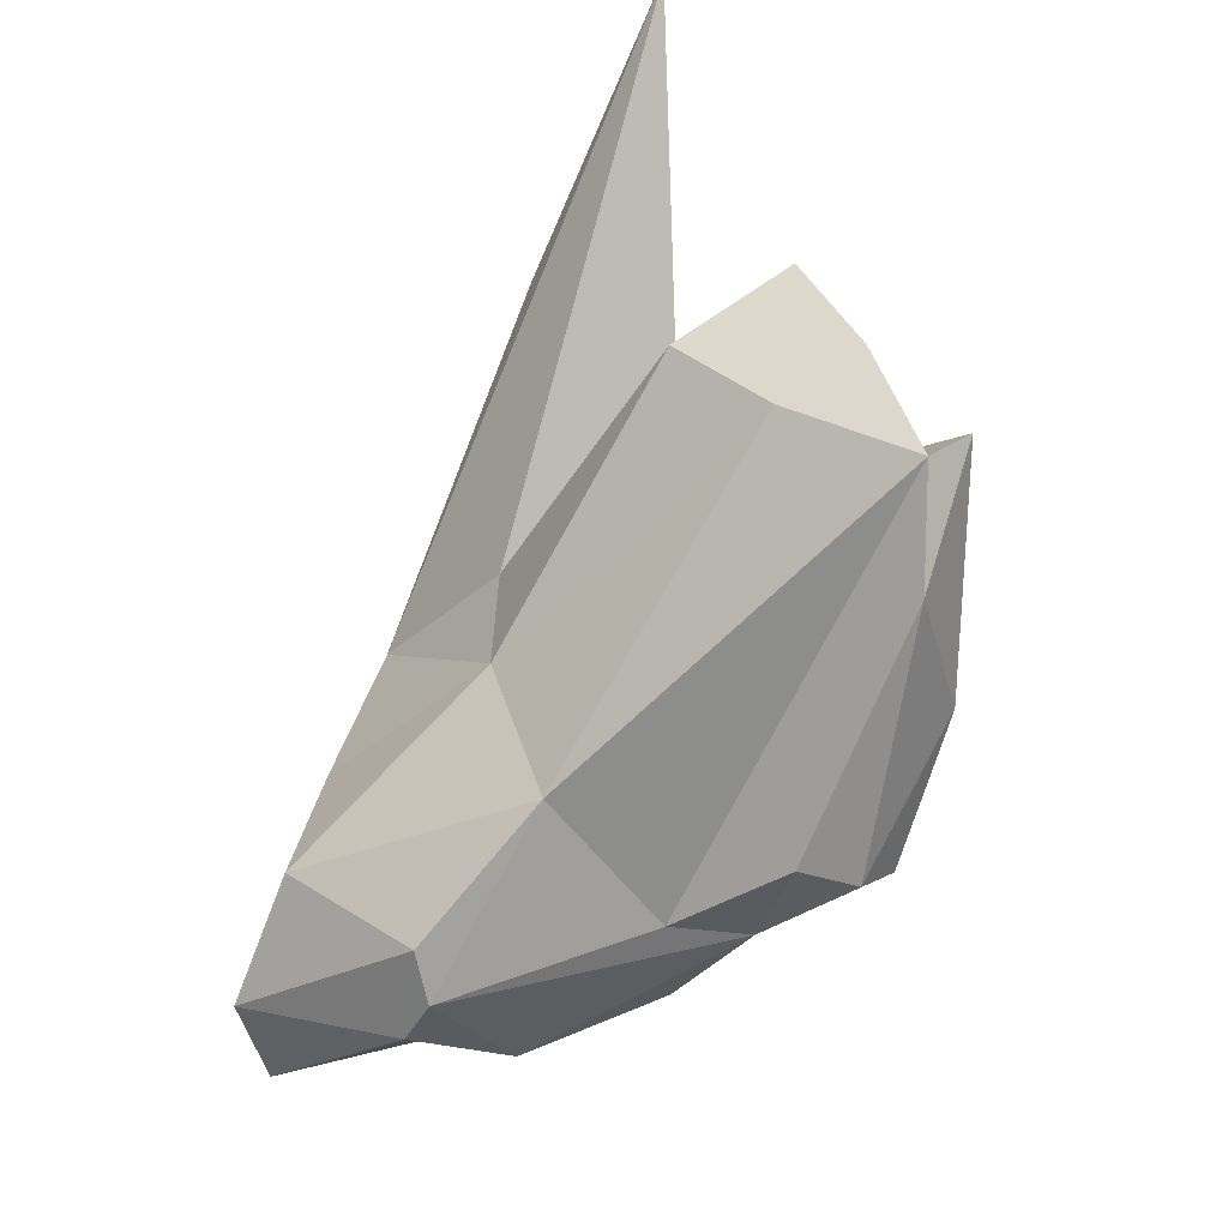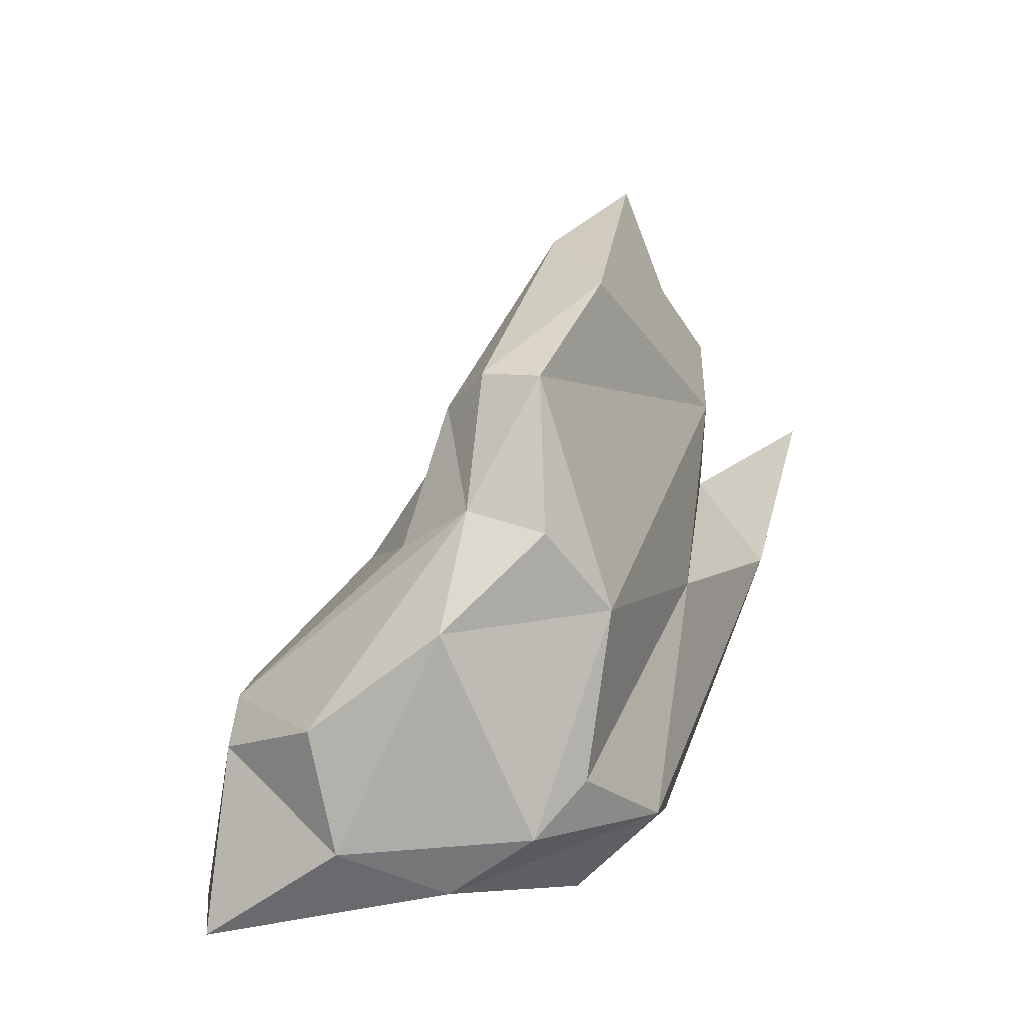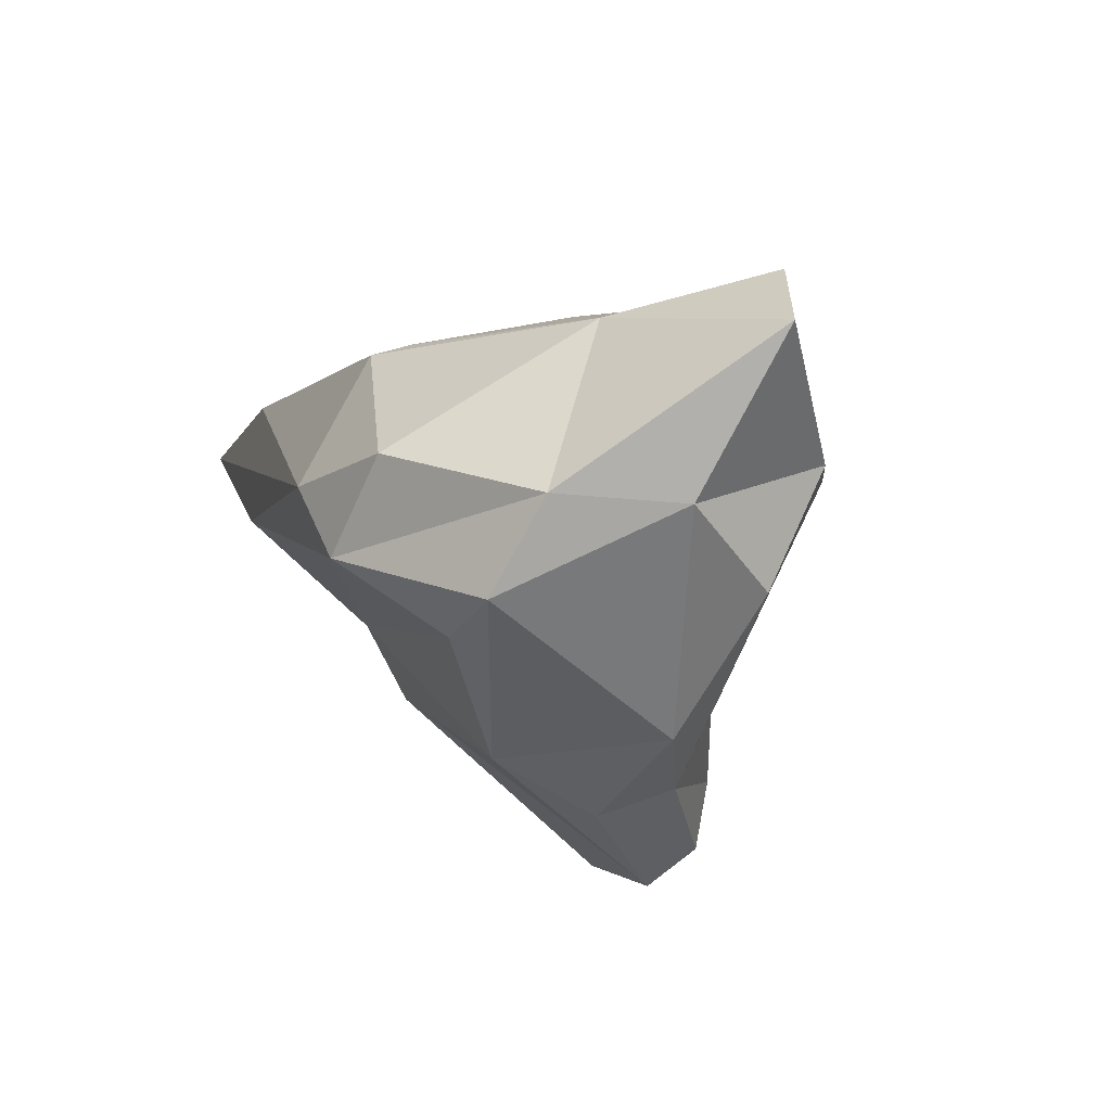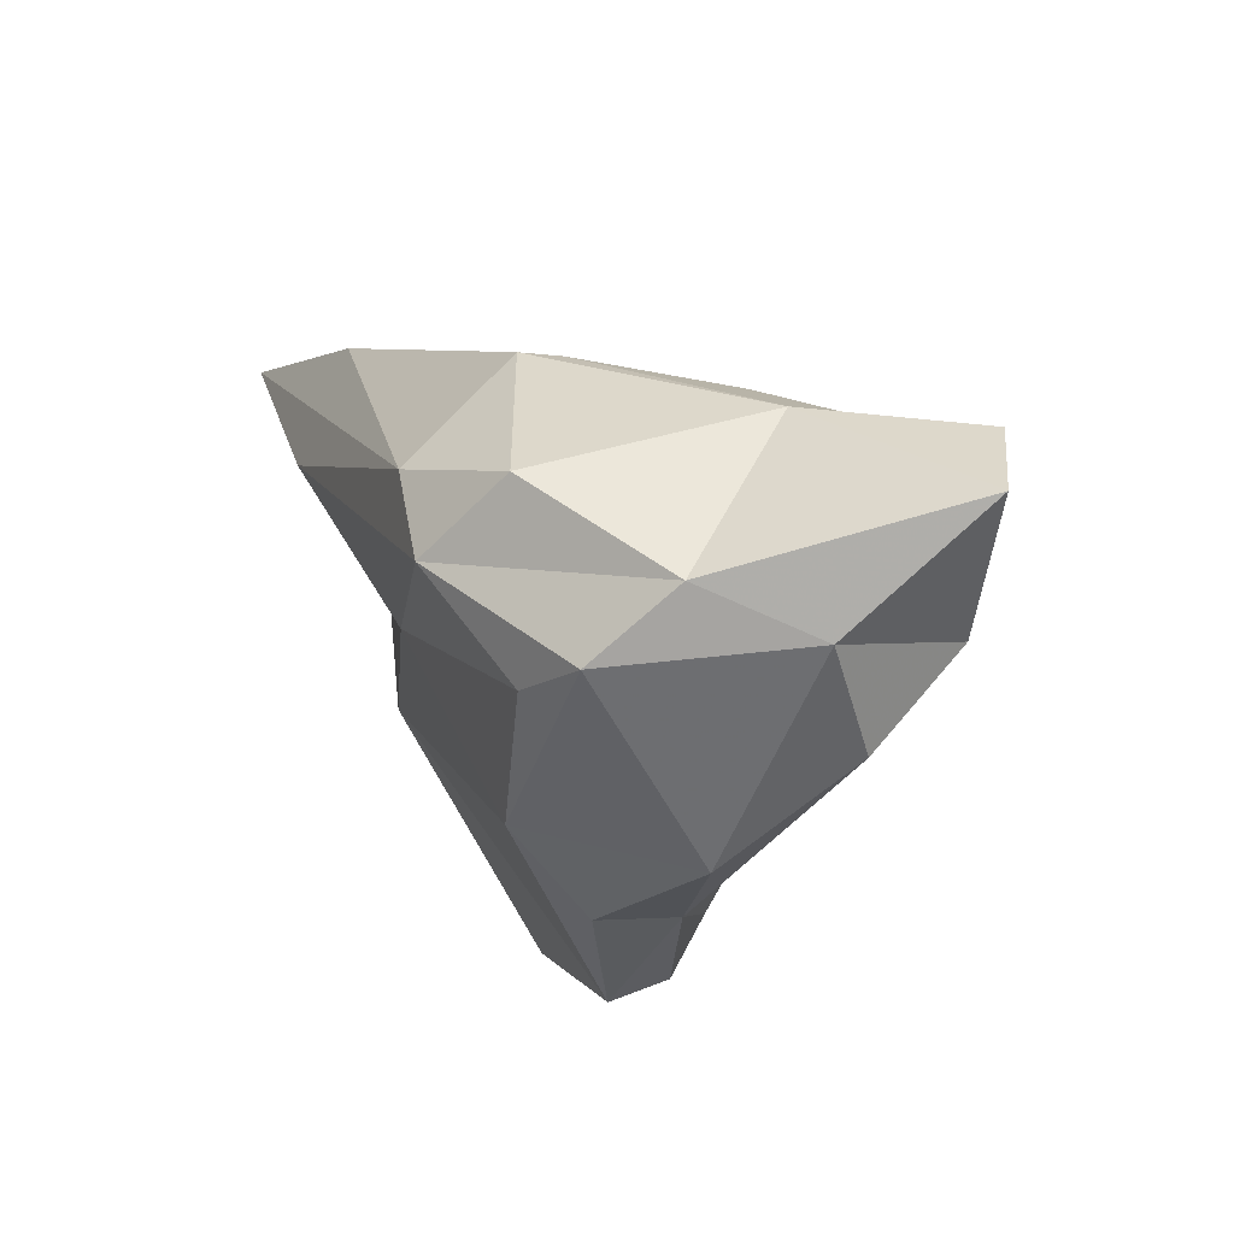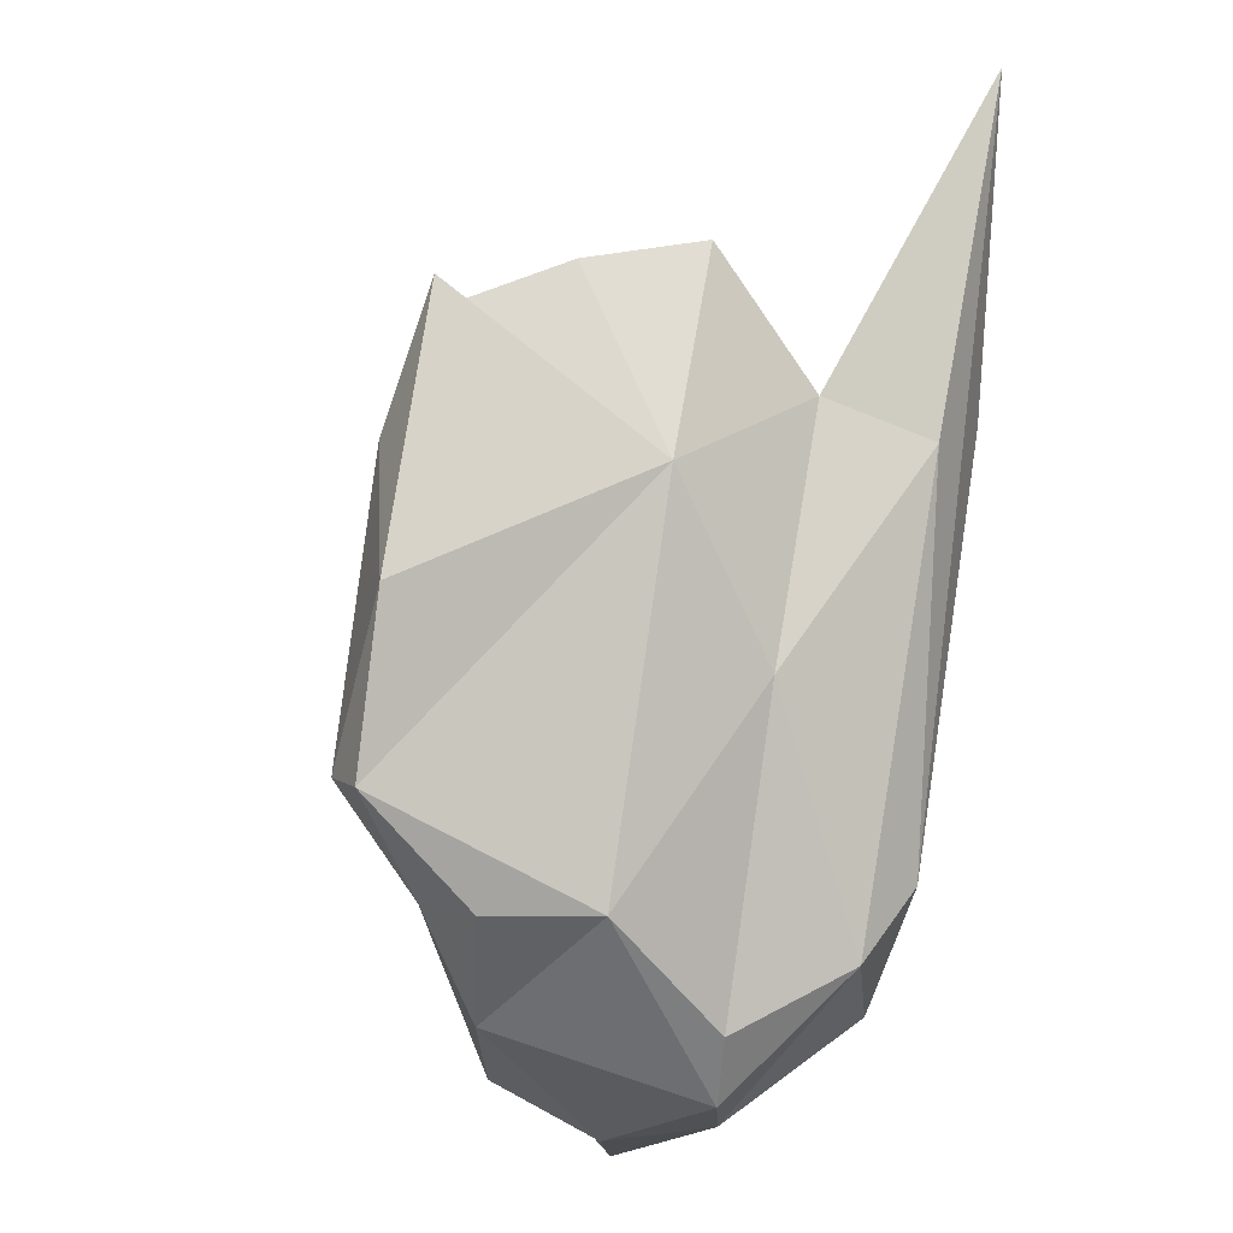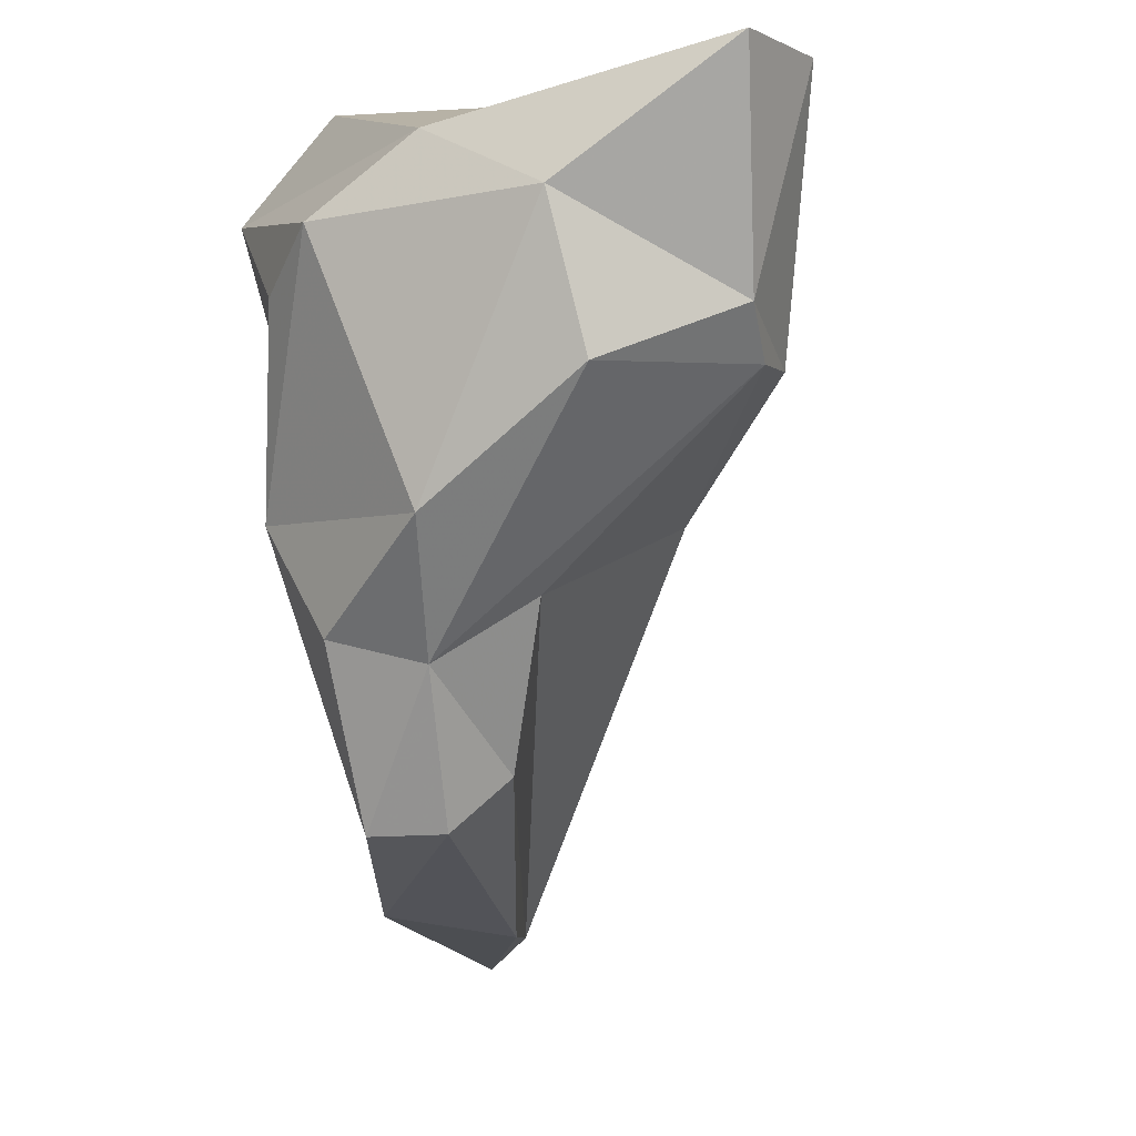
<metadata>
{"format":"obj","ext":"obj","renderer":"f3d","projection":"perspective","resolution":1024,"background":"white","views":[{"elev":36.4,"azim":-51.8,"up":"+Z"},{"elev":-57.8,"azim":8.2,"up":"+Z"},{"elev":-75.3,"azim":-148.6,"up":"+Z"},{"elev":-73.2,"azim":-168.1,"up":"+Z"},{"elev":-18.1,"azim":62.1,"up":"+Z"},{"elev":-22.5,"azim":-156.2,"up":"+Y"}]}
</metadata>
<code>
v 198.4 271.3 49.67
v 199.8 266.6 53.24
v 200.1 265.8 54.85
v 198 272.1 52.66
v 200.3 266.4 56.64
v 203.2 268.4 49.46
v 202.9 264.8 51.13
v 206.6 268.5 62.64
v 200.1 271.5 57.03
v 208.6 259.9 54.98
v 206.5 270.7 49.67
v 204.4 264.8 60.66
v 204 273.3 57.45
v 203.1 273.3 54.52
v 206.3 261.6 56.05
v 207.5 262.2 51.86
v 209.8 270.9 63.1
v 209.4 269 49.78
v 208.2 258.2 58.79
v 212.6 262.7 71.14
v 209.5 256.8 58.03
v 211 260.6 54.25
v 212 256.9 67.2
v 211.4 256.7 57.34
v 213.4 257.9 70.89
v 210.3 273.6 52.62
v 212.7 263.7 54.26
v 211.2 268.2 51.48
v 213.5 256.4 62.53
v 209.9 275.3 58.76
v 208.7 275 58.68
v 213 266.8 71.44
v 214.6 257.3 71.31
v 213.2 271.5 53.48
v 215.1 267.7 61.07
v 215.3 261.4 72.42
v 216.6 263.7 66.28
v 218 271.6 67.76
v 216.1 268.8 69.39
v 213.4 273.4 55.95
v 216.7 265 73.19
v 215.9 274.5 69.56
v 220.4 272.7 78.97
g foo
f 33 25 23
f 29 33 23
f 23 25 19
f 21 29 23
f 21 23 19
f 29 21 24
f 19 10 21
f 10 24 21
f 36 20 25
f 36 25 37
f 37 25 33
f 33 29 37
f 25 20 12
f 25 15 19
f 15 25 12
f 24 37 29
f 24 10 22
f 3 12 5
f 15 12 3
f 10 19 15
f 16 22 10
f 10 15 3
f 5 2 3
f 7 3 2
f 10 3 7
f 16 10 7
f 32 20 41
f 36 41 20
f 41 36 37
f 20 32 8
f 8 12 20
f 37 24 27
f 12 8 9
f 22 27 24
f 12 9 5
f 16 18 27
f 27 22 16
f 5 9 4
f 2 5 4
f 2 6 7
f 7 6 16
f 18 16 6
f 2 4 1
f 6 2 1
f 39 32 41
f 41 37 39
f 39 17 32
f 35 39 37
f 17 8 32
f 27 35 37
f 8 17 31
f 8 31 13
f 8 13 9
f 28 35 27
f 14 9 13
f 18 28 27
f 4 9 14
f 1 4 14
f 11 1 14
f 11 18 6
f 6 1 11
f 43 17 39
f 31 17 43
f 38 43 39
f 38 39 35
f 34 38 35
f 35 28 34
f 14 13 31
f 14 31 30
f 26 14 30
f 11 14 26
f 26 34 11
f 34 28 18
f 34 18 11
f 42 31 43
f 30 31 42
f 40 42 43
f 40 43 38
f 40 30 42
f 38 34 40
f 26 30 40
f 26 40 34
g

</code>
